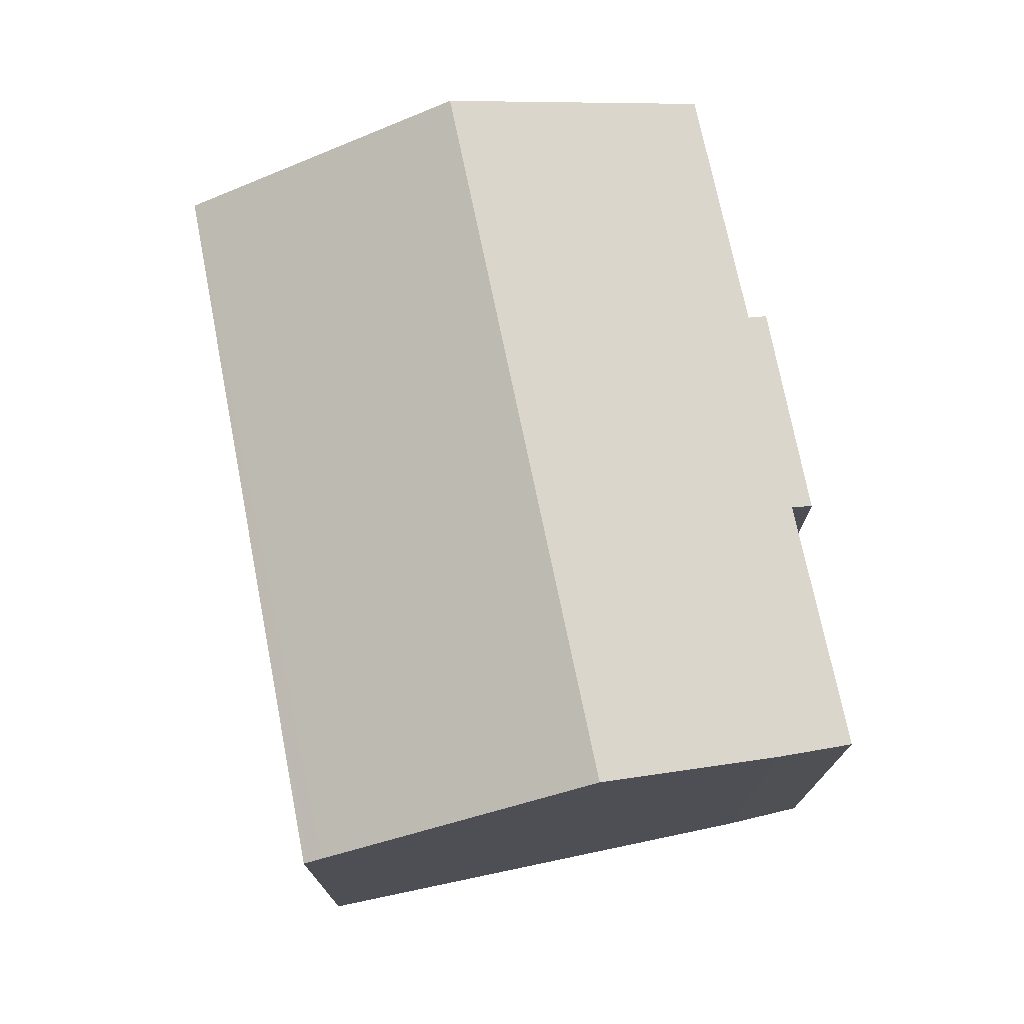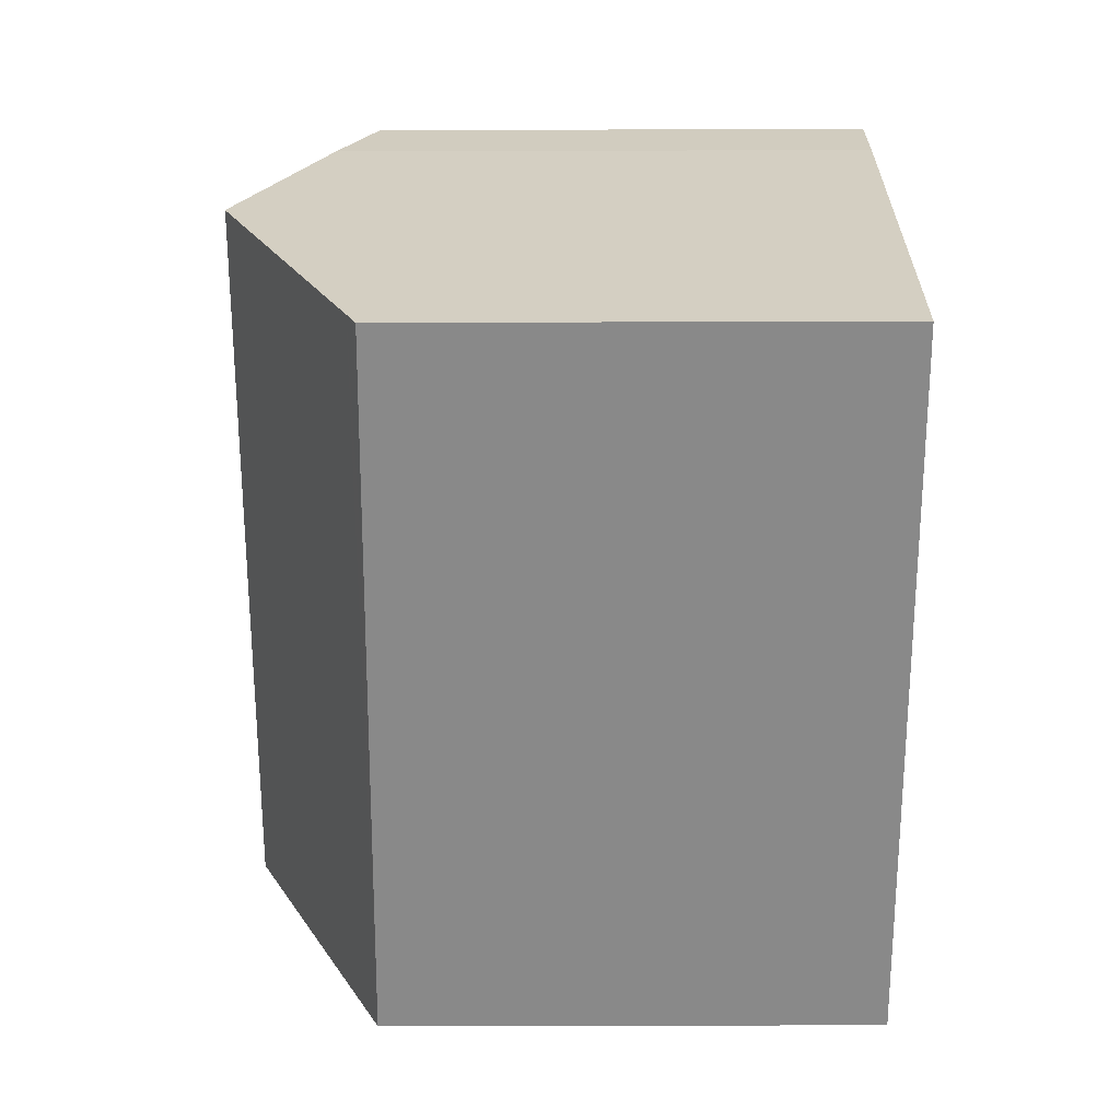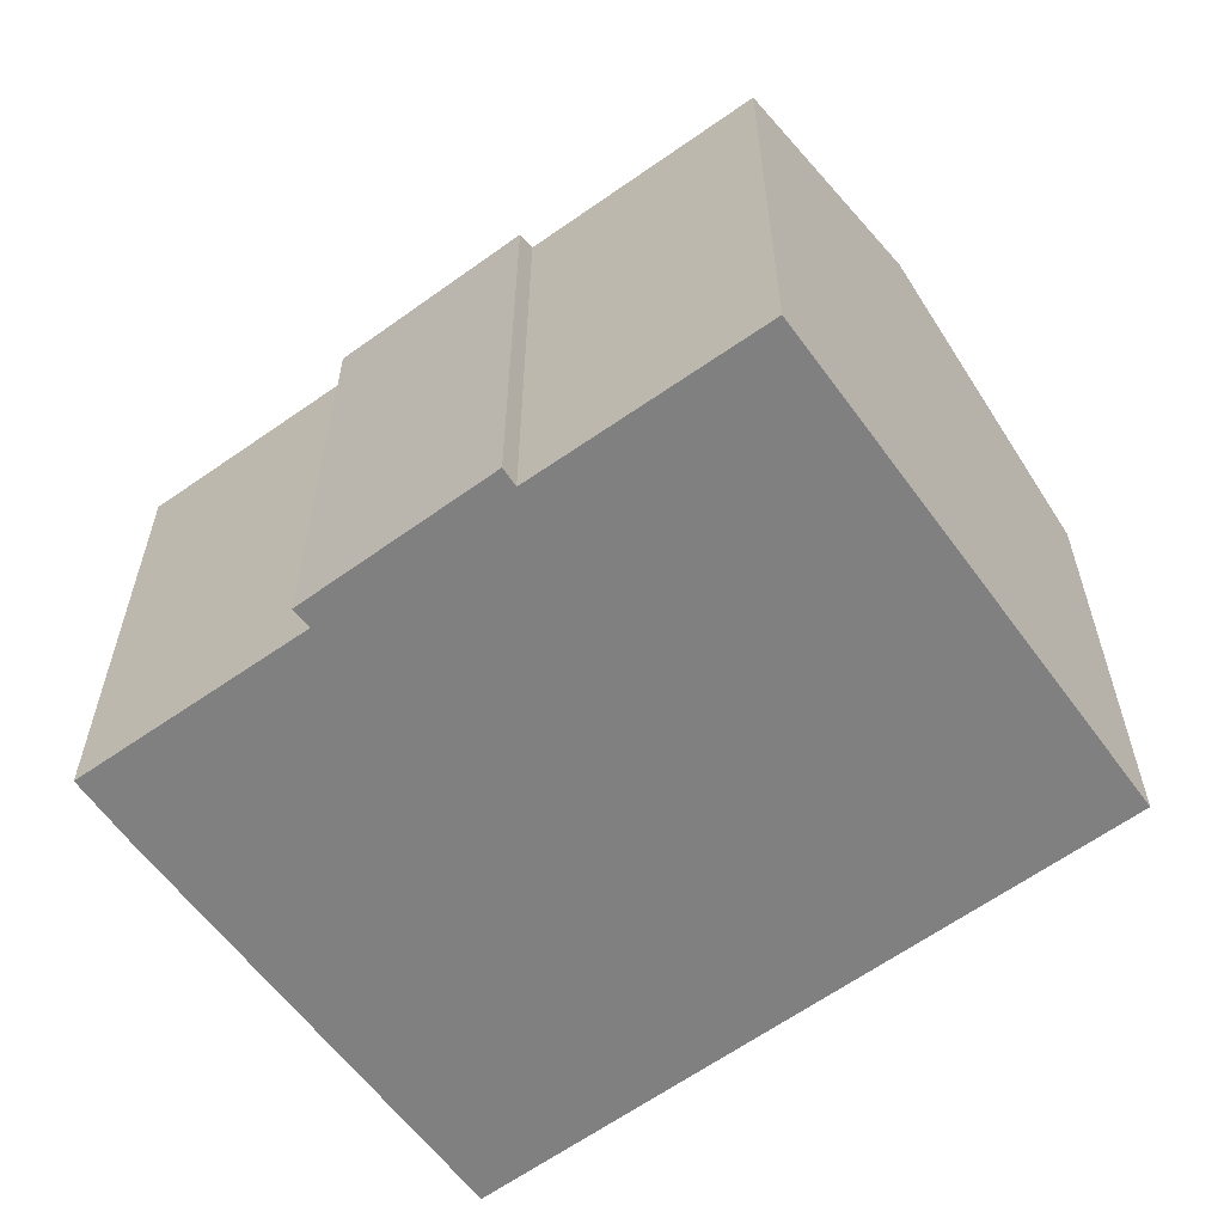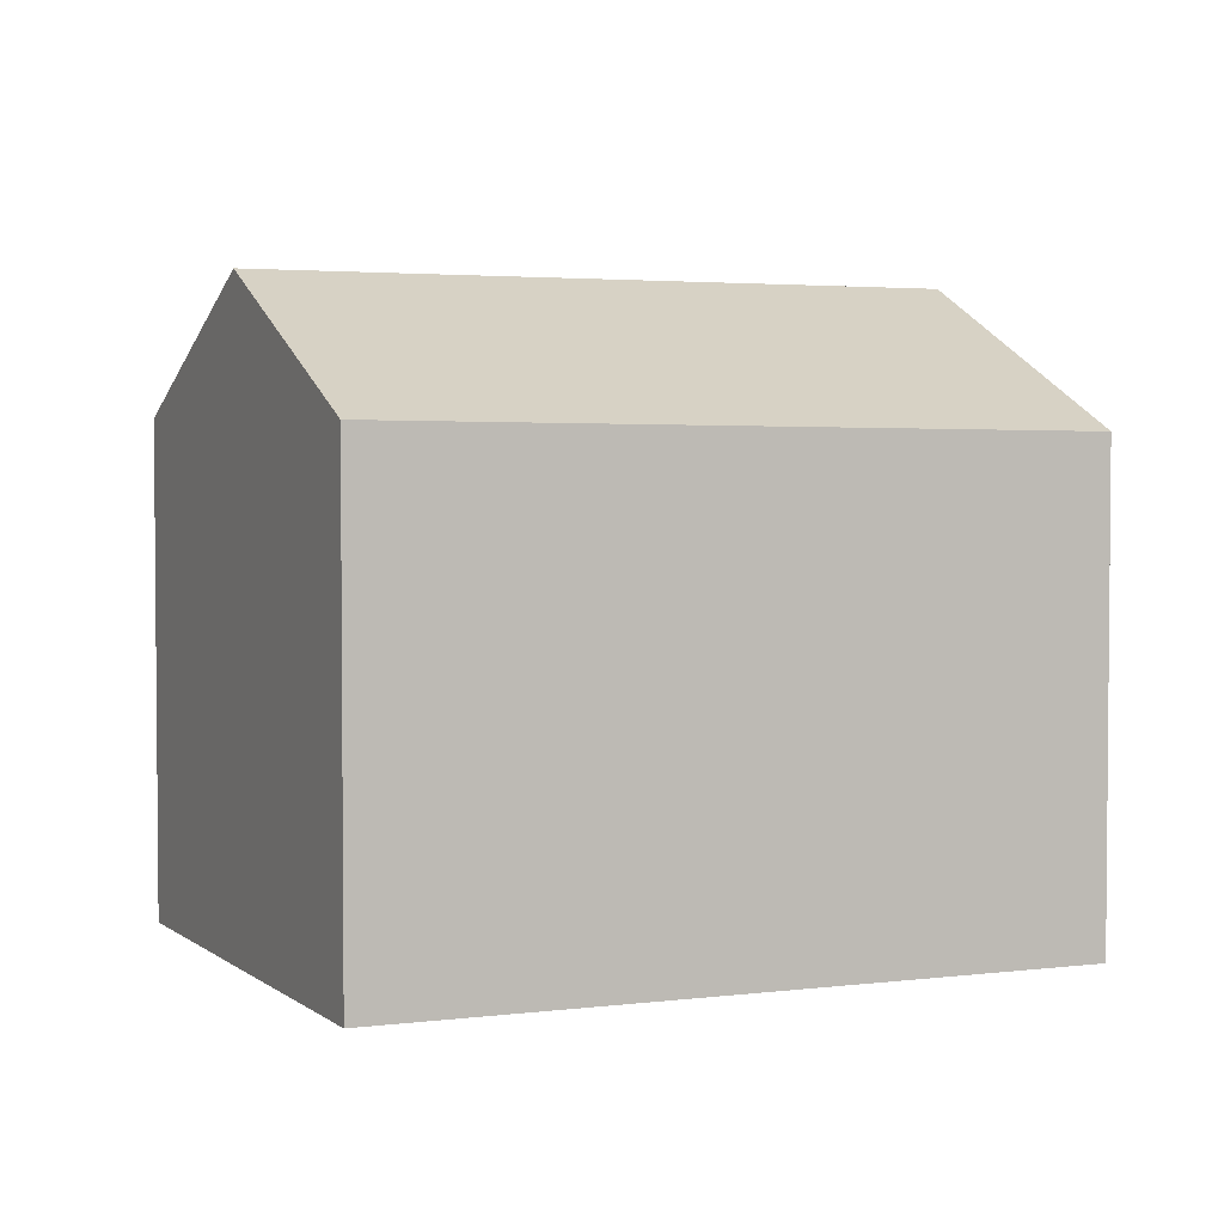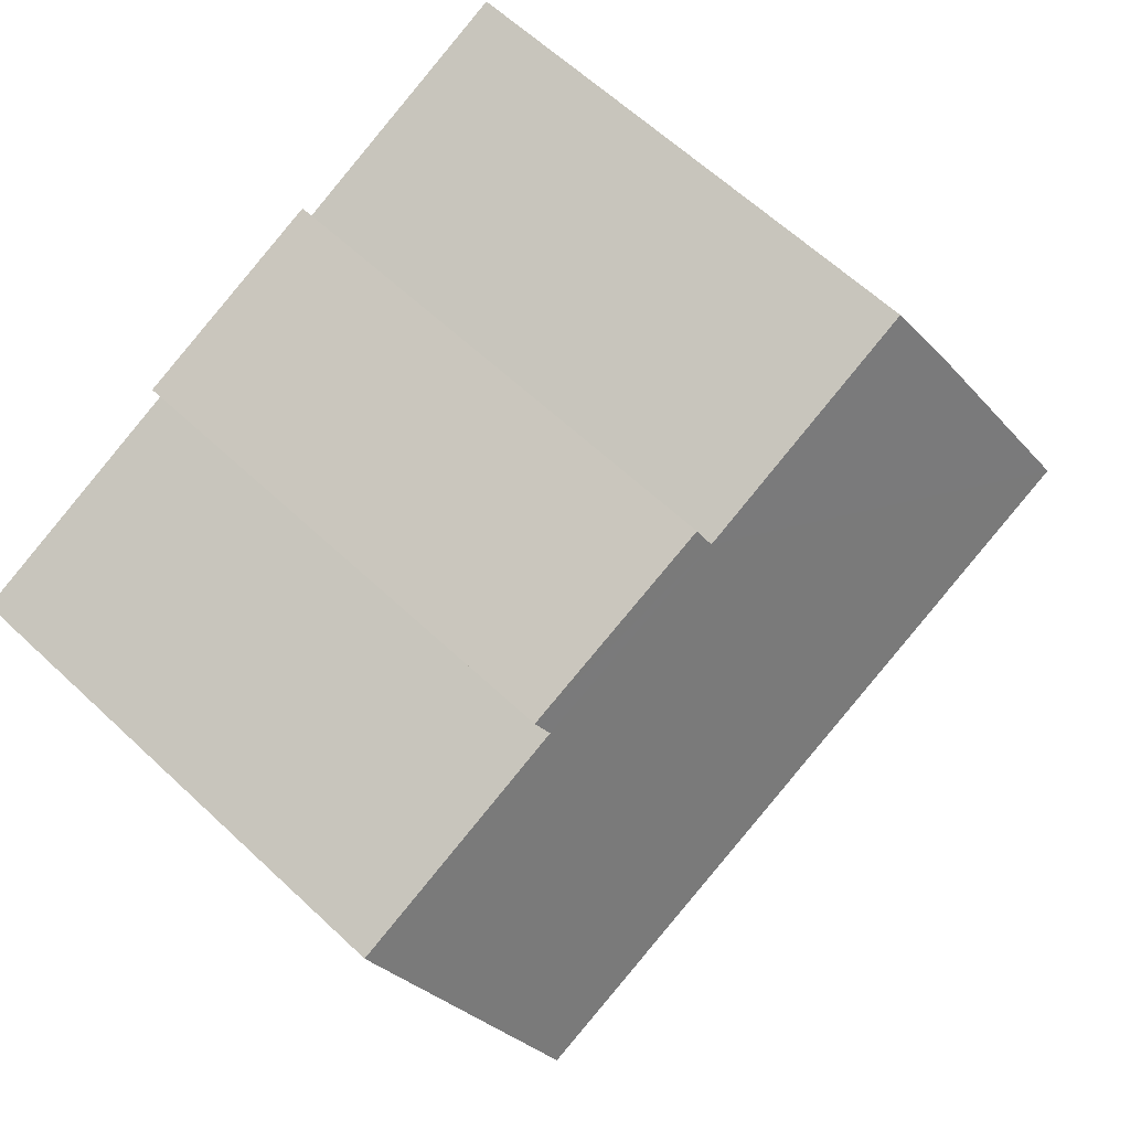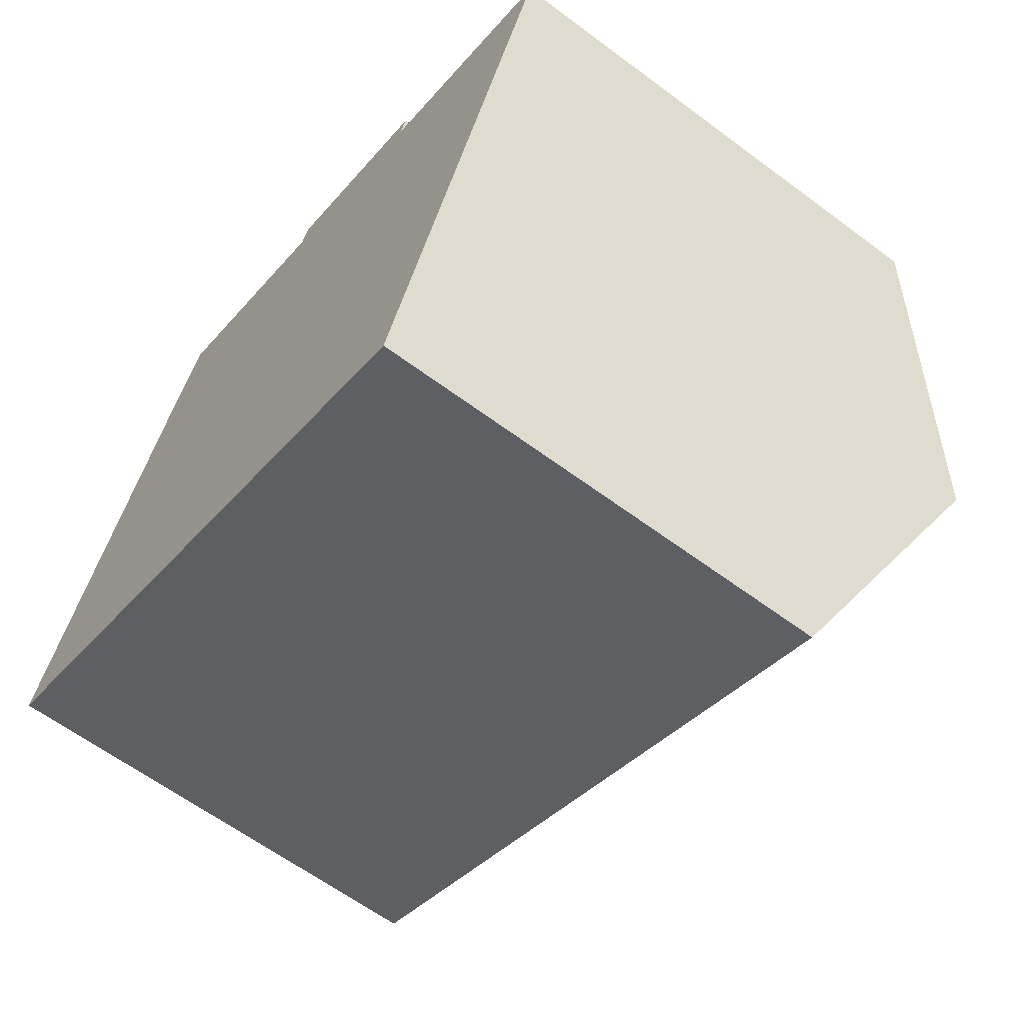
<metadata>
{"format":"obj","ext":"obj","renderer":"f3d","projection":"perspective","resolution":1024,"background":"white","views":[{"elev":75.2,"azim":-79.3,"up":"+Y"},{"elev":-41.7,"azim":-89.8,"up":"+Z"},{"elev":-60.2,"azim":58.5,"up":"+Y"},{"elev":3.2,"azim":178.1,"up":"+Y"},{"elev":62.2,"azim":133.6,"up":"+Z"},{"elev":-62.2,"azim":52.9,"up":"+Z"}]}
</metadata>
<code>
v  15.77 11.55 8.71
v  10.83 11.84 10.12
v  11.02 11.58 10.62
v  4.45 12.74 10.71
v  5.238 11.82 12.47
v  2.745 14.87 6.604
v  18.63 14.87 0.019
v  15.56 11.79 8.271
v  21.11 11.8 5.941
v  0.045 11.51 0.109
v  5.737 11.51 -2.25
v  0 11.45 7.01e-16
v  0.179 11.67 0.43
v  15.99 11.61 -6.273
v  0.228 11.73 0.548
v  0.179 -2.633e-17 0.43
v  0.045 -6.674e-18 0.109
v  0 0 0
v  10.83 -6.198e-16 10.12
v  11.02 -6.504e-16 10.62
v  4.45 -6.557e-16 10.71
v  2.745 -4.044e-16 6.604
v  0.228 -3.356e-17 0.548
v  5.238 -7.634e-16 12.47
v  21.11 -3.638e-16 5.941
v  15.56 -5.065e-16 8.271
v  15.77 -5.333e-16 8.71
v  15.99 3.841e-16 -6.273
v  18.63 -1.163e-18 0.019
v  5.737 1.378e-16 -2.25
g defaultobject
f 1 2 3
f 2 4 5
f 4 2 6
f 6 2 7
f 7 2 8
f 8 2 1
f 7 8 9
f 10 11 12
f 11 10 13
f 11 13 14
f 14 13 7
f 7 13 15
f 7 15 6
f 12 16 10
f 16 12 17
f 17 12 18
f 19 3 2
f 3 19 20
f 16 13 10
f 13 16 15
f 15 16 6
f 6 16 4
f 4 16 21
f 21 16 22
f 22 16 23
f 21 5 4
f 5 21 24
f 5 19 2
f 19 5 24
f 8 25 9
f 25 8 26
f 20 1 3
f 1 20 27
f 1 26 8
f 26 1 27
f 25 7 9
f 7 25 14
f 14 25 28
f 28 25 29
f 28 11 14
f 11 28 12
f 12 28 30
f 12 30 18
f 20 26 27
f 26 29 25
f 29 26 20
f 29 20 19
f 29 19 24
f 29 24 28
f 28 24 21
f 28 21 22
f 28 22 30
f 30 22 23
f 30 23 16
f 30 16 18
f 18 16 17

</code>
